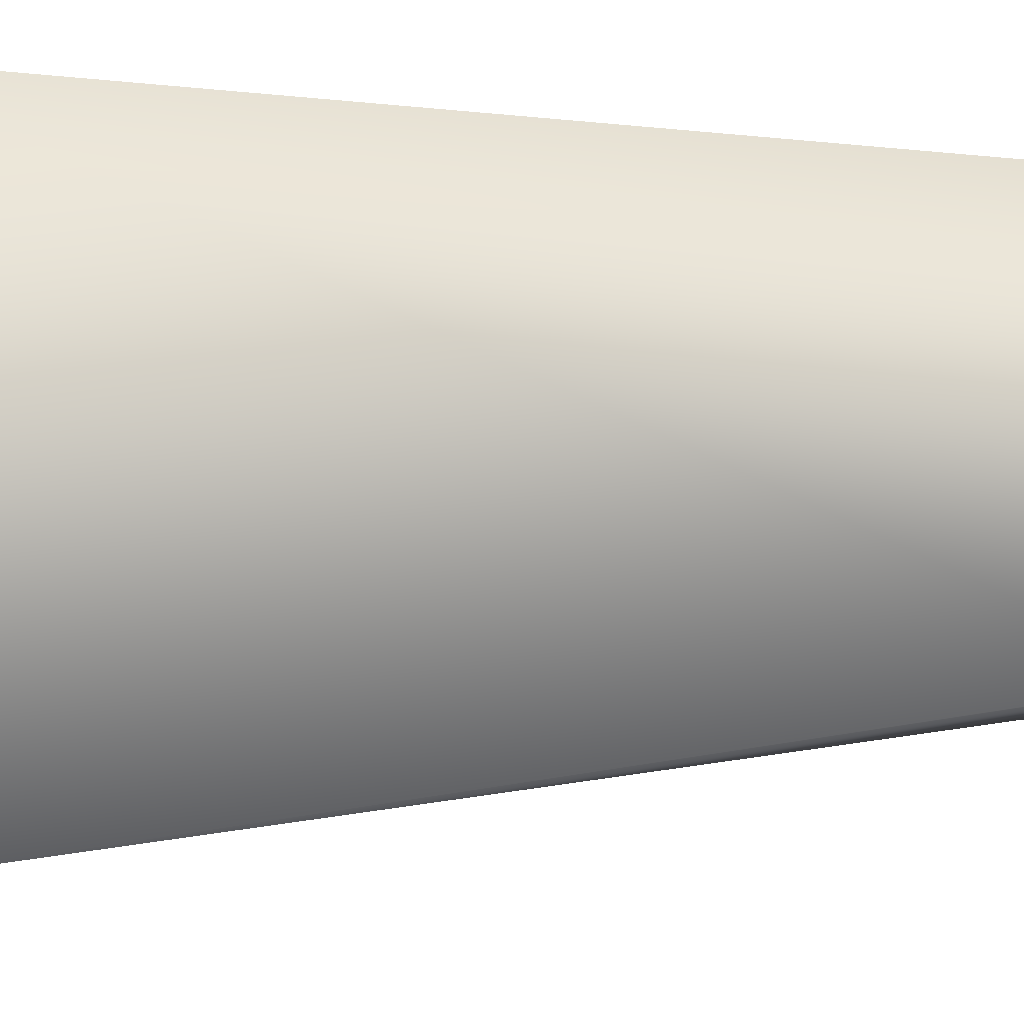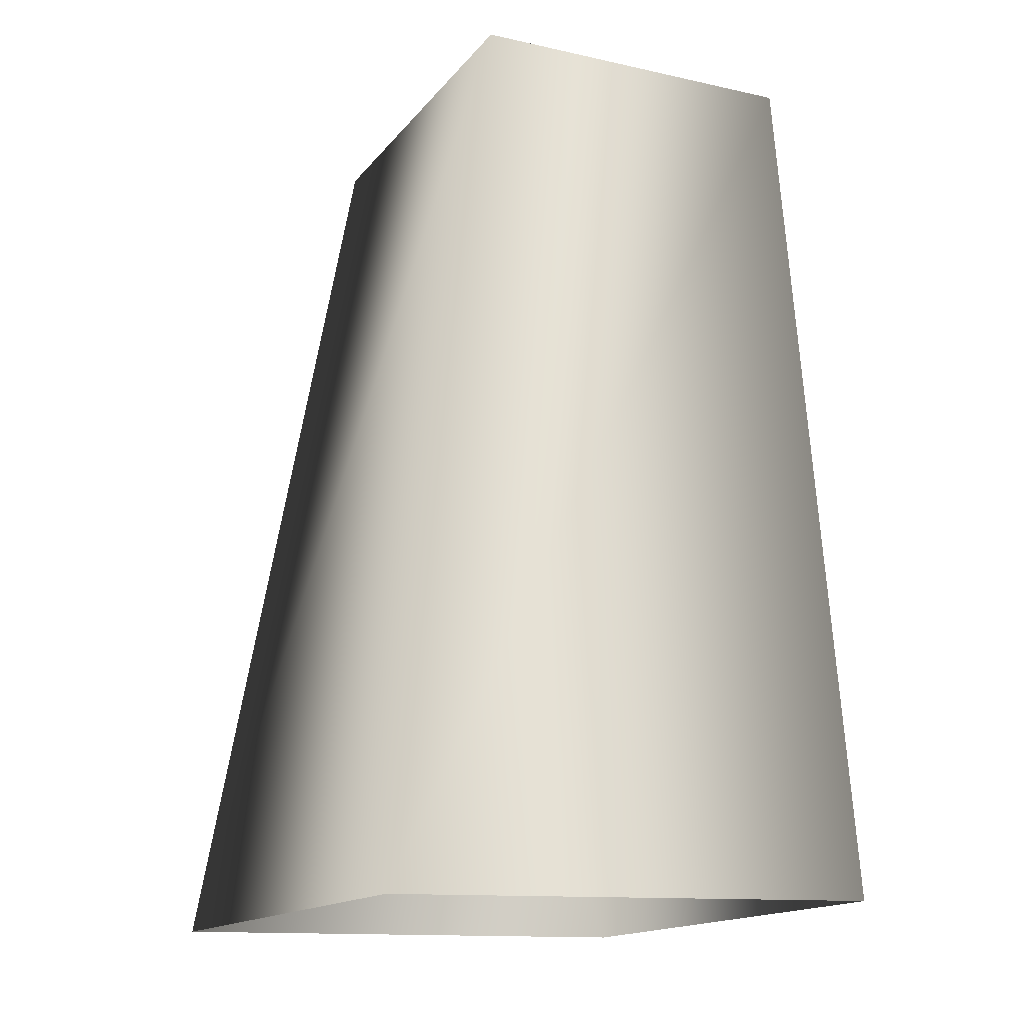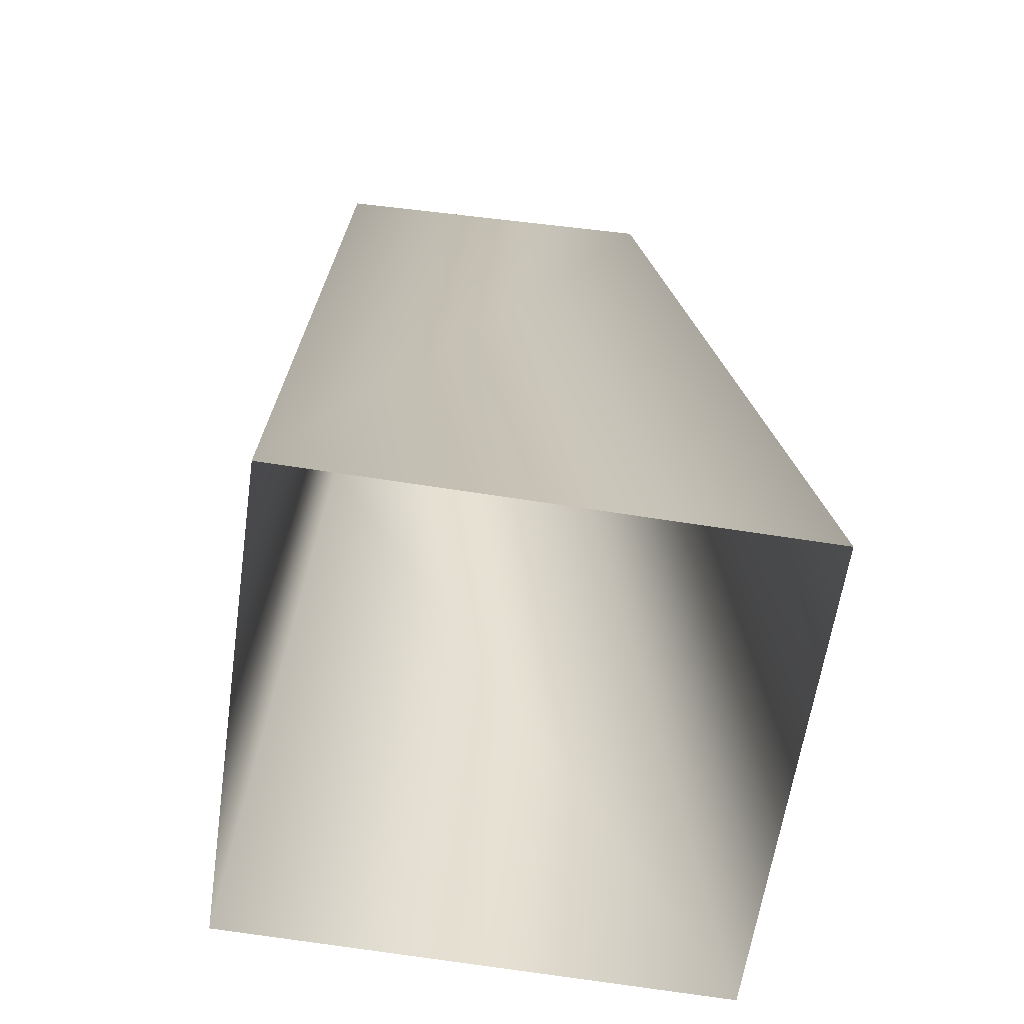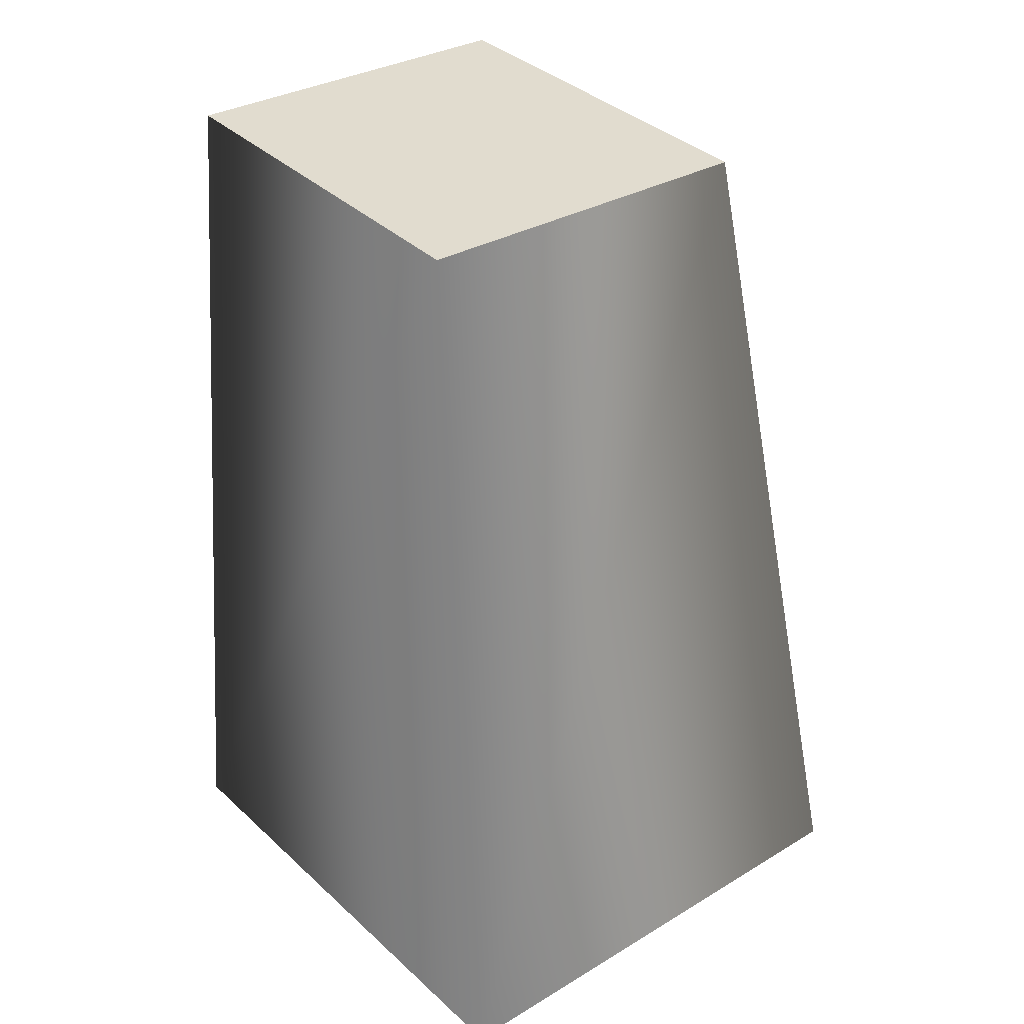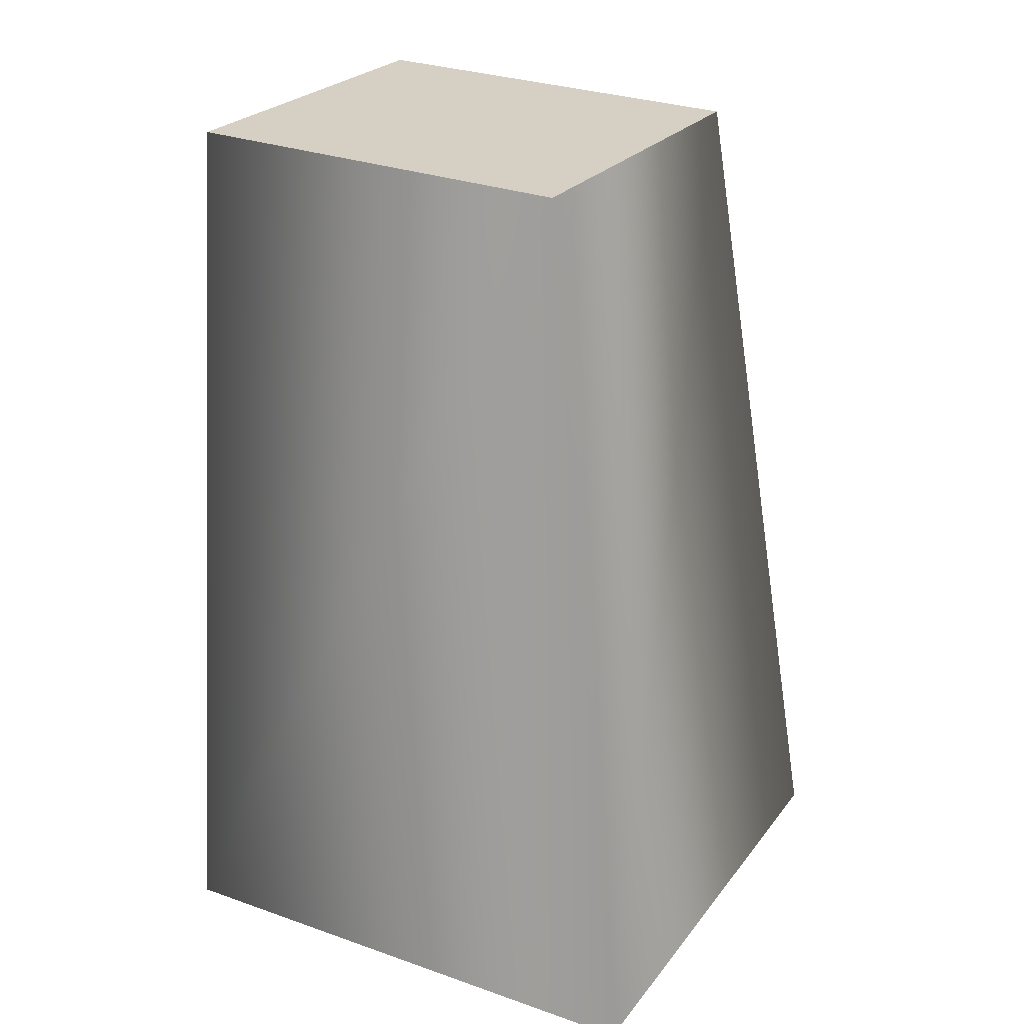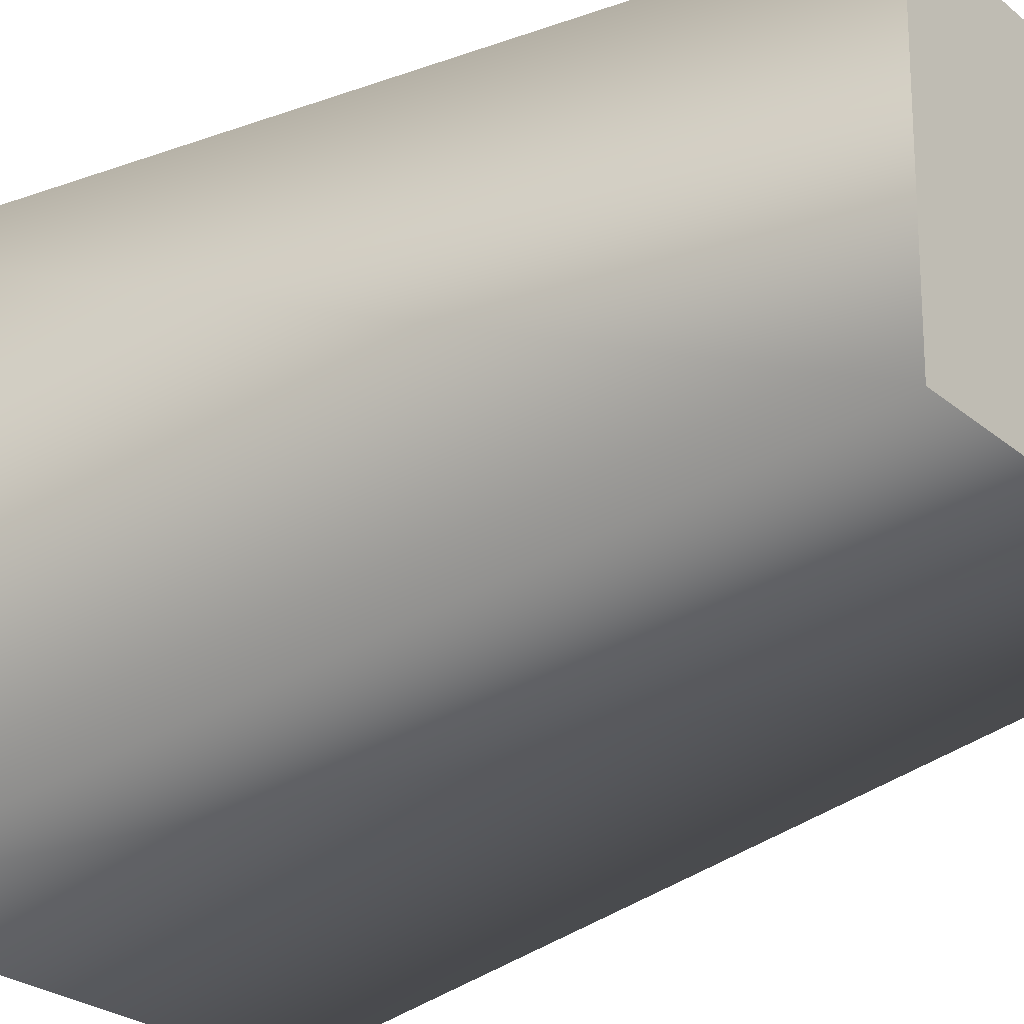
<metadata>
{"format":"obj","ext":"obj","renderer":"f3d","projection":"perspective","resolution":1024,"background":"white","views":[{"elev":-6.2,"azim":86.9,"up":"+Z"},{"elev":-16.1,"azim":-116.4,"up":"+Y"},{"elev":-60.4,"azim":82.8,"up":"+Y"},{"elev":34.4,"azim":51.3,"up":"+Y"},{"elev":26.6,"azim":29.6,"up":"+Y"},{"elev":-27.3,"azim":128.8,"up":"+Z"}]}
</metadata>
<code>
v  0.46 1.1 -0.43
v  -0.47 1.11 -0.44
v  -0.48 1.12 0.39
v  0.45 1.11 0.4
v  -0.56 -1.02 0.52
v  0.7 -1.02 0.5
v  0.67 -1.05 -0.76
v  -0.59 -1.06 -0.74
f 1 2 3
f 3 4 1
f 4 3 5
f 5 6 4
f 1 4 6
f 6 7 1
f 2 1 7
f 7 8 2
f 3 2 8
f 8 5 3

</code>
